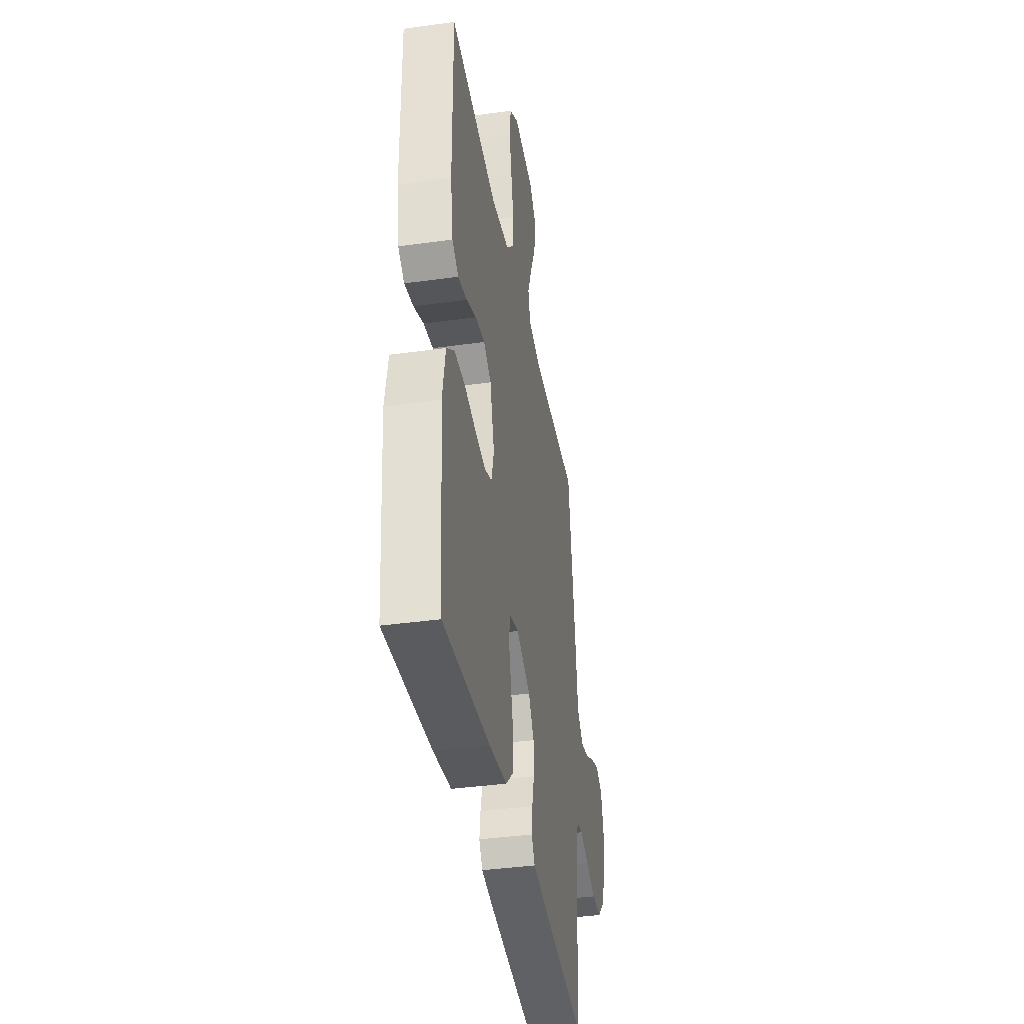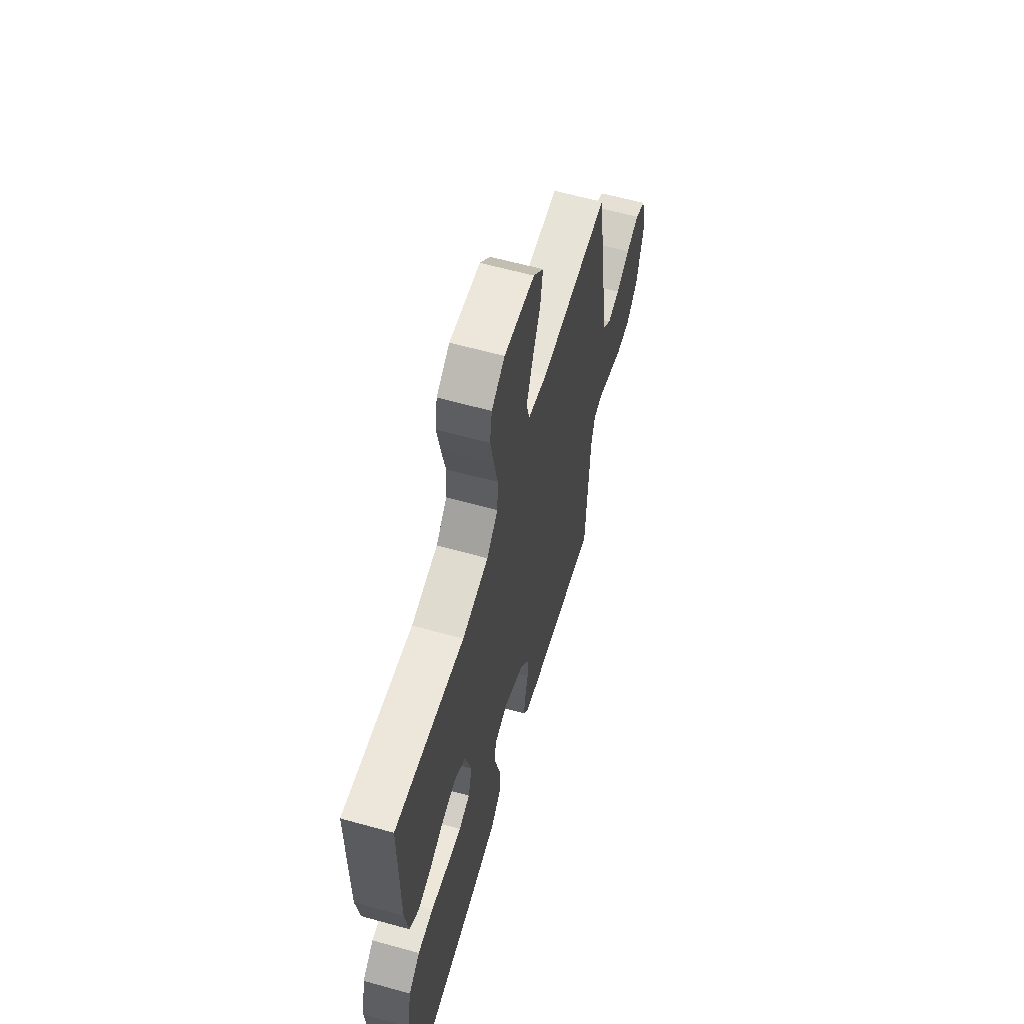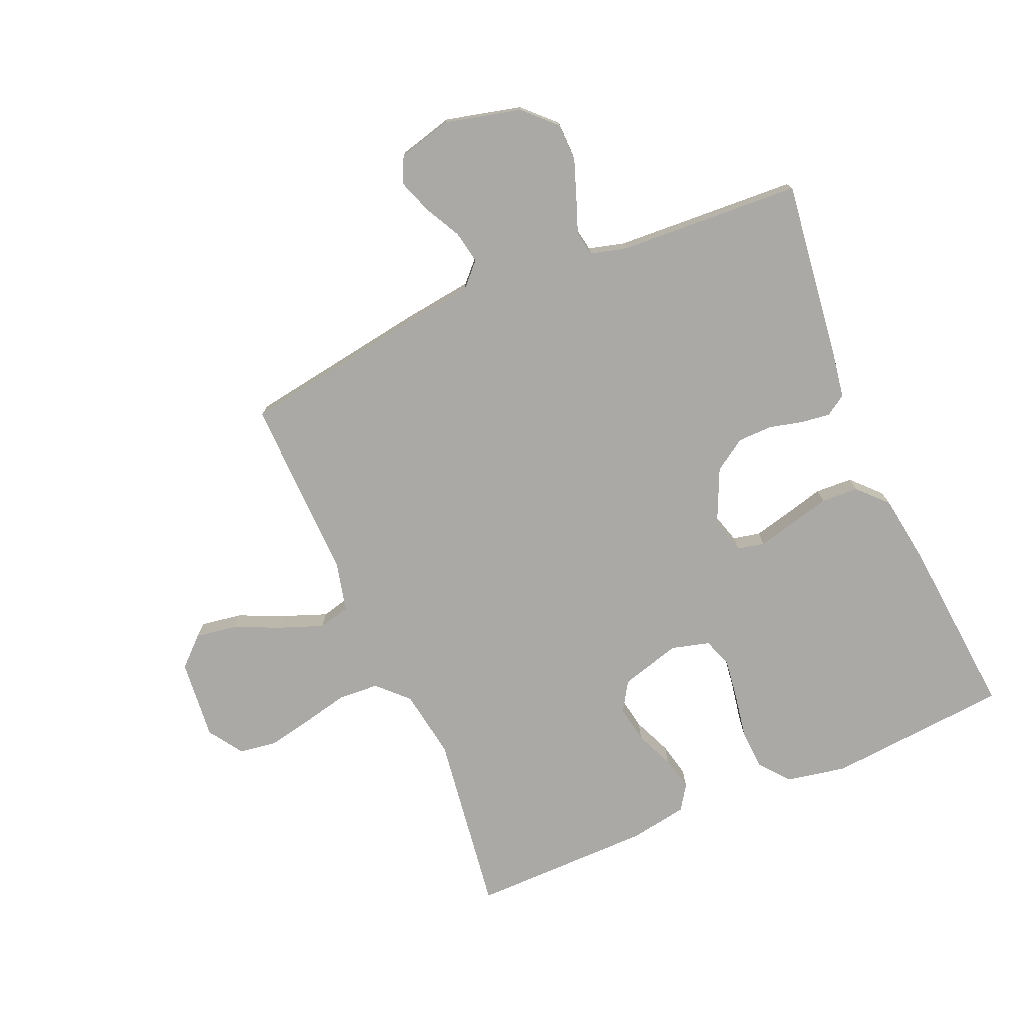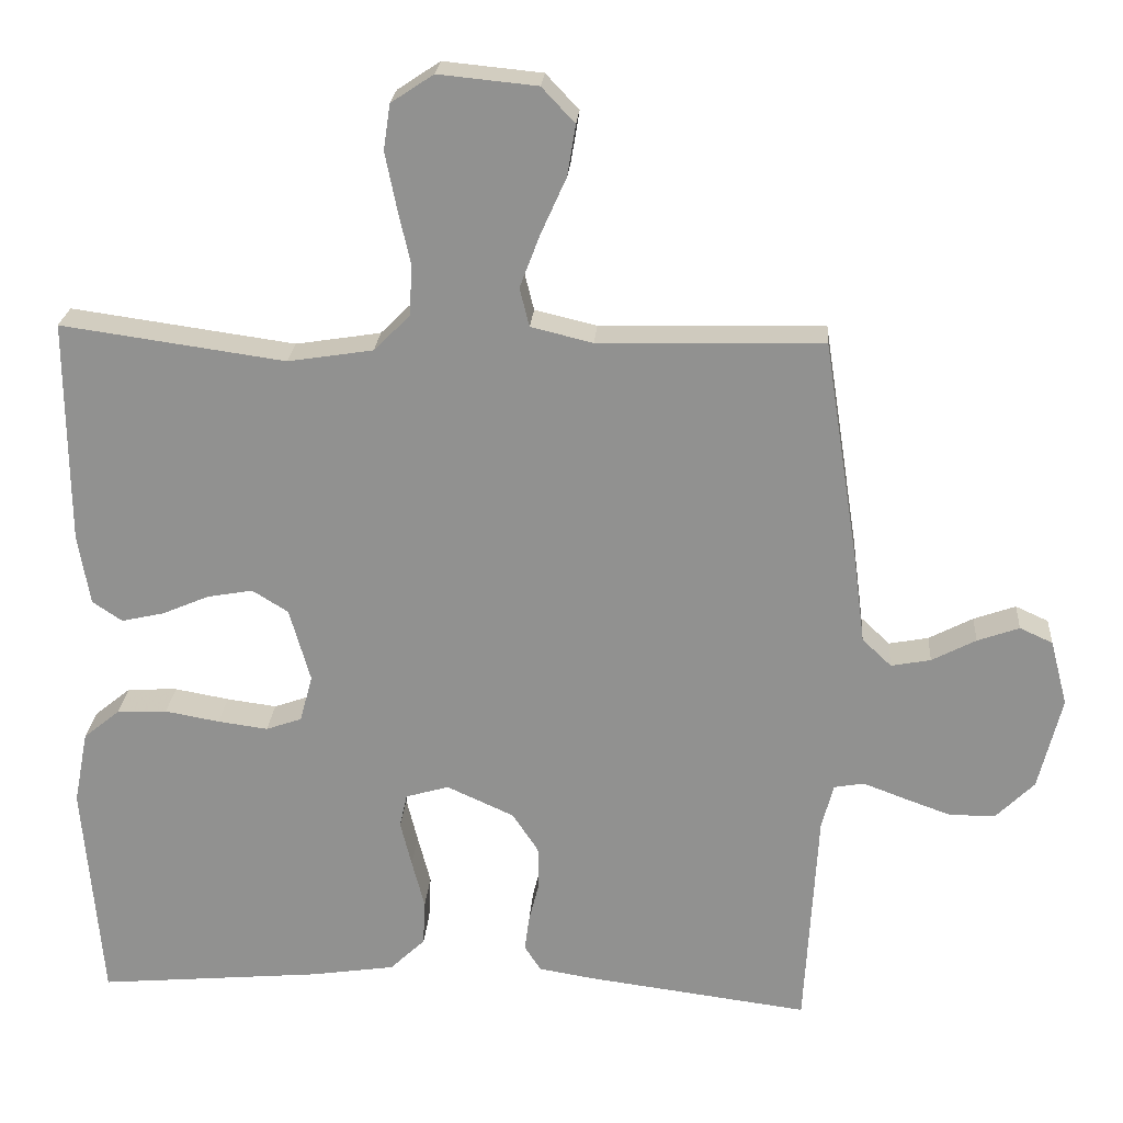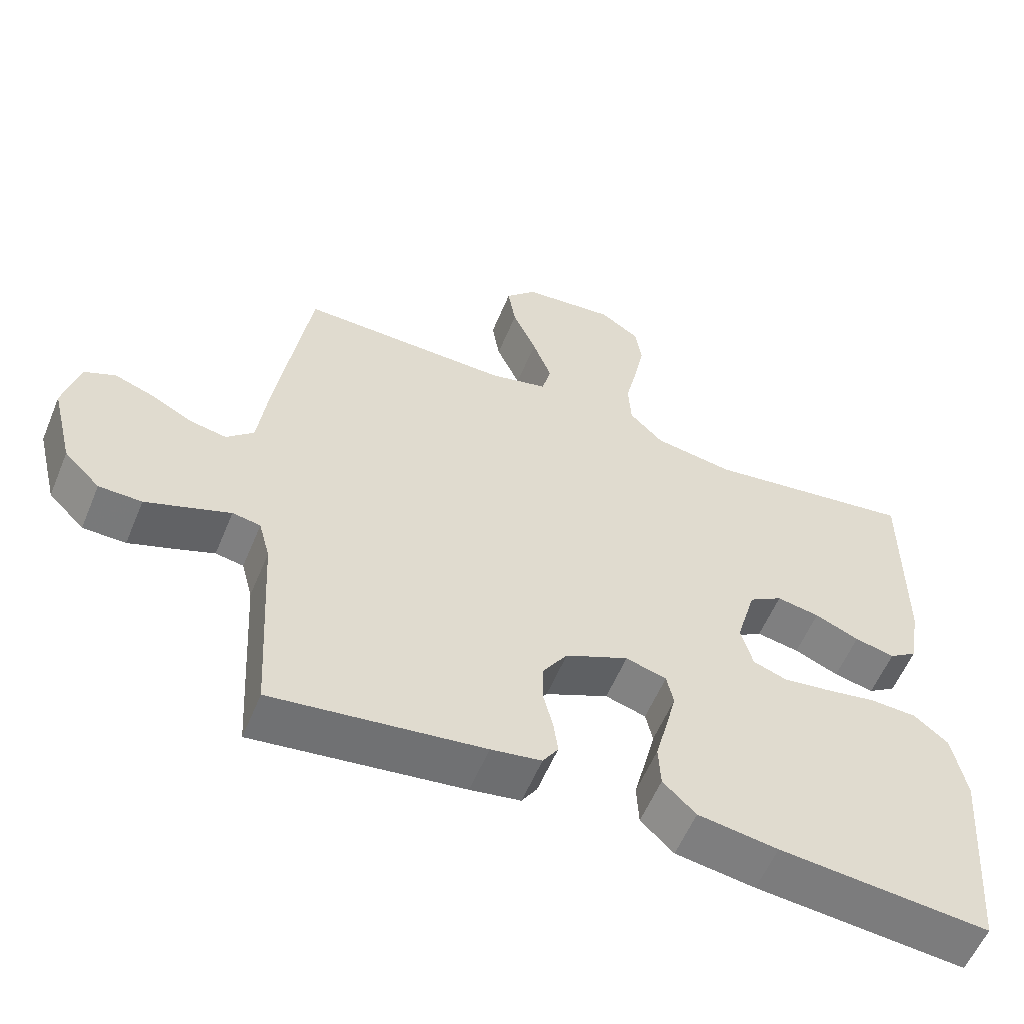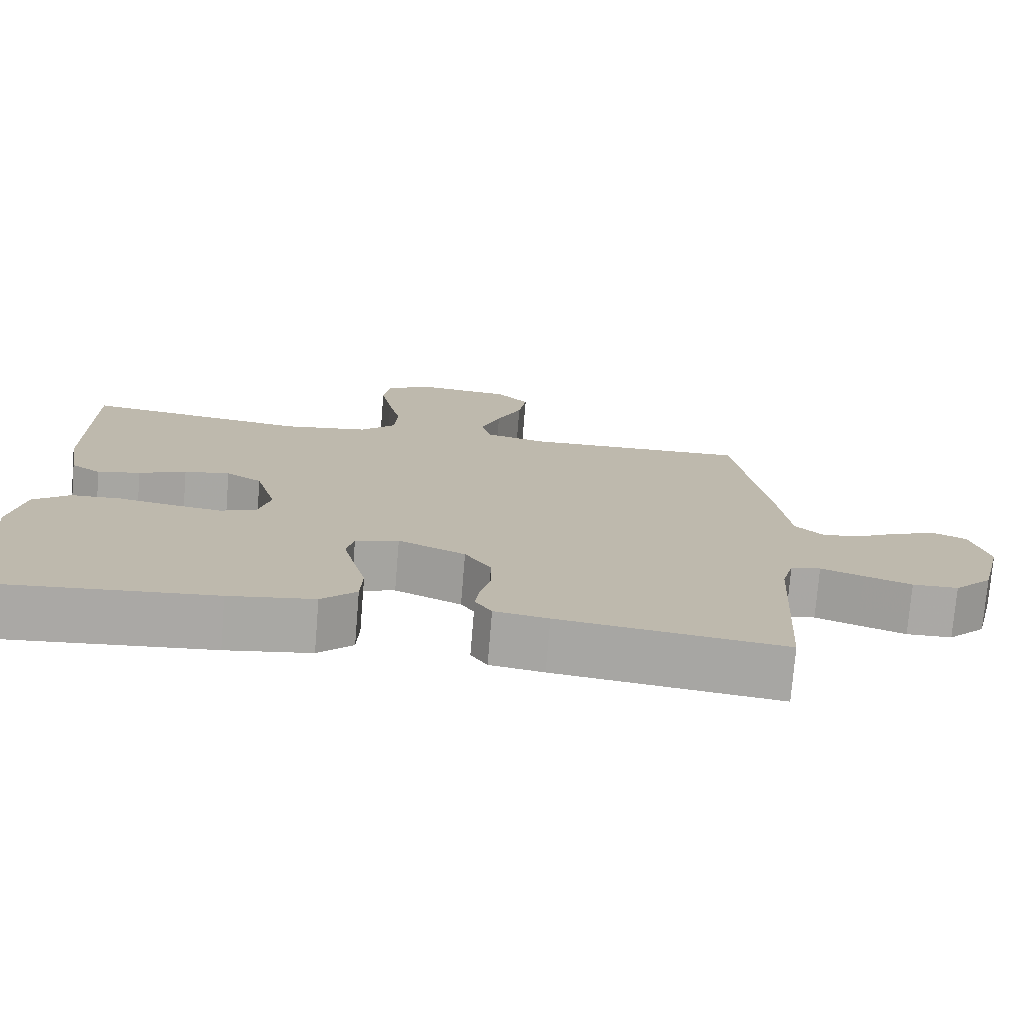
<metadata>
{"format":"obj","ext":"obj","renderer":"f3d","projection":"perspective","resolution":1024,"background":"white","views":[{"elev":-38.5,"azim":-80.1,"up":"+Z"},{"elev":60.7,"azim":-74.1,"up":"+Z"},{"elev":-75.4,"azim":113.3,"up":"+Y"},{"elev":23.5,"azim":4.2,"up":"+Z"},{"elev":-57.5,"azim":157.6,"up":"+Z"},{"elev":-75.2,"azim":-4.7,"up":"+Z"}]}
</metadata>
<code>
v 0.5 0.07 0.5
v 0.547 0.07 0.2
v 0.562 0.07 0.084
v 0.601 0.07 0.047
v 0.654 0.07 0.057
v 0.713 0.07 0.088
v 0.769 0.07 0.108
v 0.813 0.07 0.088
v 0.836 0.07 0
v 0.805 0.07 -0.125
v 0.754 0.07 -0.176
v 0.693 0.07 -0.177
v 0.629 0.07 -0.154
v 0.573 0.07 -0.133
v 0.533 0.07 -0.14
v 0.517 0.07 -0.2
v 0.5 0.07 -0.5
v 0.2 0.07 -0.461
v 0.128 0.07 -0.449
v 0.106 0.07 -0.415
v 0.112 0.07 -0.368
v 0.126 0.07 -0.312
v 0.125 0.07 -0.255
v 0.09 0.07 -0.202
v 0 0.07 -0.161
v -0.058 0.07 -0.178
v -0.068 0.07 -0.223
v -0.053 0.07 -0.284
v -0.036 0.07 -0.35
v -0.039 0.07 -0.411
v -0.086 0.07 -0.456
v -0.2 0.07 -0.473
v -0.5 0.07 -0.5
v -0.525 0.07 -0.2
v -0.506 0.07 -0.101
v -0.457 0.07 -0.061
v -0.39 0.07 -0.058
v -0.317 0.07 -0.071
v -0.25 0.07 -0.08
v -0.202 0.07 -0.063
v -0.185 0.07 0
v -0.213 0.07 0.099
v -0.261 0.07 0.129
v -0.322 0.07 0.118
v -0.385 0.07 0.091
v -0.442 0.07 0.078
v -0.482 0.07 0.105
v -0.498 0.07 0.2
v -0.5 0.07 0.5
v -0.2 0.07 0.458
v -0.086 0.07 0.476
v -0.038 0.07 0.524
v -0.034 0.07 0.591
v -0.051 0.07 0.667
v -0.066 0.07 0.741
v -0.057 0.07 0.802
v 0 0.07 0.84
v 0.132 0.07 0.827
v 0.176 0.07 0.78
v 0.165 0.07 0.712
v 0.131 0.07 0.636
v 0.104 0.07 0.565
v 0.117 0.07 0.513
v 0.2 0.07 0.493
v 0.5 0 0.5
v 0.547 0 0.2
v 0.562 0 0.084
v 0.601 0 0.047
v 0.654 0 0.057
v 0.713 0 0.088
v 0.769 0 0.108
v 0.813 0 0.088
v 0.836 0 0
v 0.805 0 -0.125
v 0.754 0 -0.176
v 0.693 0 -0.177
v 0.629 0 -0.154
v 0.573 0 -0.133
v 0.533 0 -0.14
v 0.517 0 -0.2
v 0.5 0 -0.5
v 0.2 0 -0.461
v 0.128 0 -0.449
v 0.106 0 -0.415
v 0.112 0 -0.368
v 0.126 0 -0.312
v 0.125 0 -0.255
v 0.09 0 -0.202
v 0 0 -0.161
v -0.058 0 -0.178
v -0.068 0 -0.223
v -0.053 0 -0.284
v -0.036 0 -0.35
v -0.039 0 -0.411
v -0.086 0 -0.456
v -0.2 0 -0.473
v -0.5 0 -0.5
v -0.525 0 -0.2
v -0.506 0 -0.101
v -0.457 0 -0.061
v -0.39 0 -0.058
v -0.317 0 -0.071
v -0.25 0 -0.08
v -0.202 0 -0.063
v -0.185 0 0
v -0.213 0 0.099
v -0.261 0 0.129
v -0.322 0 0.118
v -0.385 0 0.091
v -0.442 0 0.078
v -0.482 0 0.105
v -0.498 0 0.2
v -0.5 0 0.5
v -0.2 0 0.458
v -0.086 0 0.476
v -0.038 0 0.524
v -0.034 0 0.591
v -0.051 0 0.667
v -0.066 0 0.741
v -0.057 0 0.802
v 0 0 0.84
v 0.132 0 0.827
v 0.176 0 0.78
v 0.165 0 0.712
v 0.131 0 0.636
v 0.104 0 0.565
v 0.117 0 0.513
v 0.2 0 0.493
f 59 60 61
f 58 59 61
f 57 58 61
f 56 57 61
f 55 56 61
f 54 55 61
f 53 54 61
f 52 53 61 62
f 51 52 62 63
f 48 49 50
f 47 48 50
f 46 47 50
f 45 46 50
f 44 45 50
f 43 44 50 51
f 51 63 64
f 43 51 64
f 42 43 64
f 36 37 38
f 35 36 38
f 34 35 38
f 33 34 38
f 32 33 38
f 31 32 38
f 30 31 38
f 29 30 38
f 28 29 38
f 27 28 38 39
f 26 27 39 40
f 20 21 22
f 19 20 22
f 18 19 22
f 17 18 22
f 16 17 22
f 15 16 22 23
f 12 13 14
f 11 12 14
f 10 11 14
f 9 10 14
f 8 9 14
f 7 8 14
f 6 7 14
f 5 6 14
f 4 5 14 15
f 15 23 24
f 4 15 24
f 3 4 24
f 3 24 25
f 2 3 25
f 1 2 25
f 64 1 25
f 42 64 25
f 41 42 25
f 25 26 40 41
f 125 124 123
f 125 123 122
f 125 122 121
f 125 121 120
f 125 120 119
f 125 119 118
f 125 118 117
f 126 125 117 116
f 127 126 116 115
f 114 113 112
f 114 112 111
f 114 111 110
f 114 110 109
f 114 109 108
f 115 114 108 107
f 128 127 115
f 128 115 107
f 128 107 106
f 102 101 100
f 102 100 99
f 102 99 98
f 102 98 97
f 102 97 96
f 102 96 95
f 102 95 94
f 102 94 93
f 102 93 92
f 103 102 92 91
f 104 103 91 90
f 86 85 84
f 86 84 83
f 86 83 82
f 86 82 81
f 86 81 80
f 87 86 80 79
f 78 77 76
f 78 76 75
f 78 75 74
f 78 74 73
f 78 73 72
f 78 72 71
f 78 71 70
f 78 70 69
f 79 78 69 68
f 88 87 79
f 88 79 68
f 88 68 67
f 89 88 67
f 89 67 66
f 89 66 65
f 89 65 128
f 89 128 106
f 89 106 105
f 105 104 90 89
f 1 65 66 2
f 2 66 67 3
f 3 67 68 4
f 4 68 69 5
f 5 69 70 6
f 6 70 71 7
f 7 71 72 8
f 8 72 73 9
f 9 73 74 10
f 10 74 75 11
f 11 75 76 12
f 12 76 77 13
f 13 77 78 14
f 14 78 79 15
f 15 79 80 16
f 16 80 81 17
f 17 81 82 18
f 18 82 83 19
f 19 83 84 20
f 20 84 85 21
f 21 85 86 22
f 22 86 87 23
f 23 87 88 24
f 24 88 89 25
f 25 89 90 26
f 26 90 91 27
f 27 91 92 28
f 28 92 93 29
f 29 93 94 30
f 30 94 95 31
f 31 95 96 32
f 32 96 97 33
f 33 97 98 34
f 34 98 99 35
f 35 99 100 36
f 36 100 101 37
f 37 101 102 38
f 38 102 103 39
f 39 103 104 40
f 40 104 105 41
f 41 105 106 42
f 42 106 107 43
f 43 107 108 44
f 44 108 109 45
f 45 109 110 46
f 46 110 111 47
f 47 111 112 48
f 48 112 113 49
f 49 113 114 50
f 50 114 115 51
f 51 115 116 52
f 52 116 117 53
f 53 117 118 54
f 54 118 119 55
f 55 119 120 56
f 56 120 121 57
f 57 121 122 58
f 58 122 123 59
f 59 123 124 60
f 60 124 125 61
f 61 125 126 62
f 62 126 127 63
f 63 127 128 64
f 64 128 65 1

</code>
